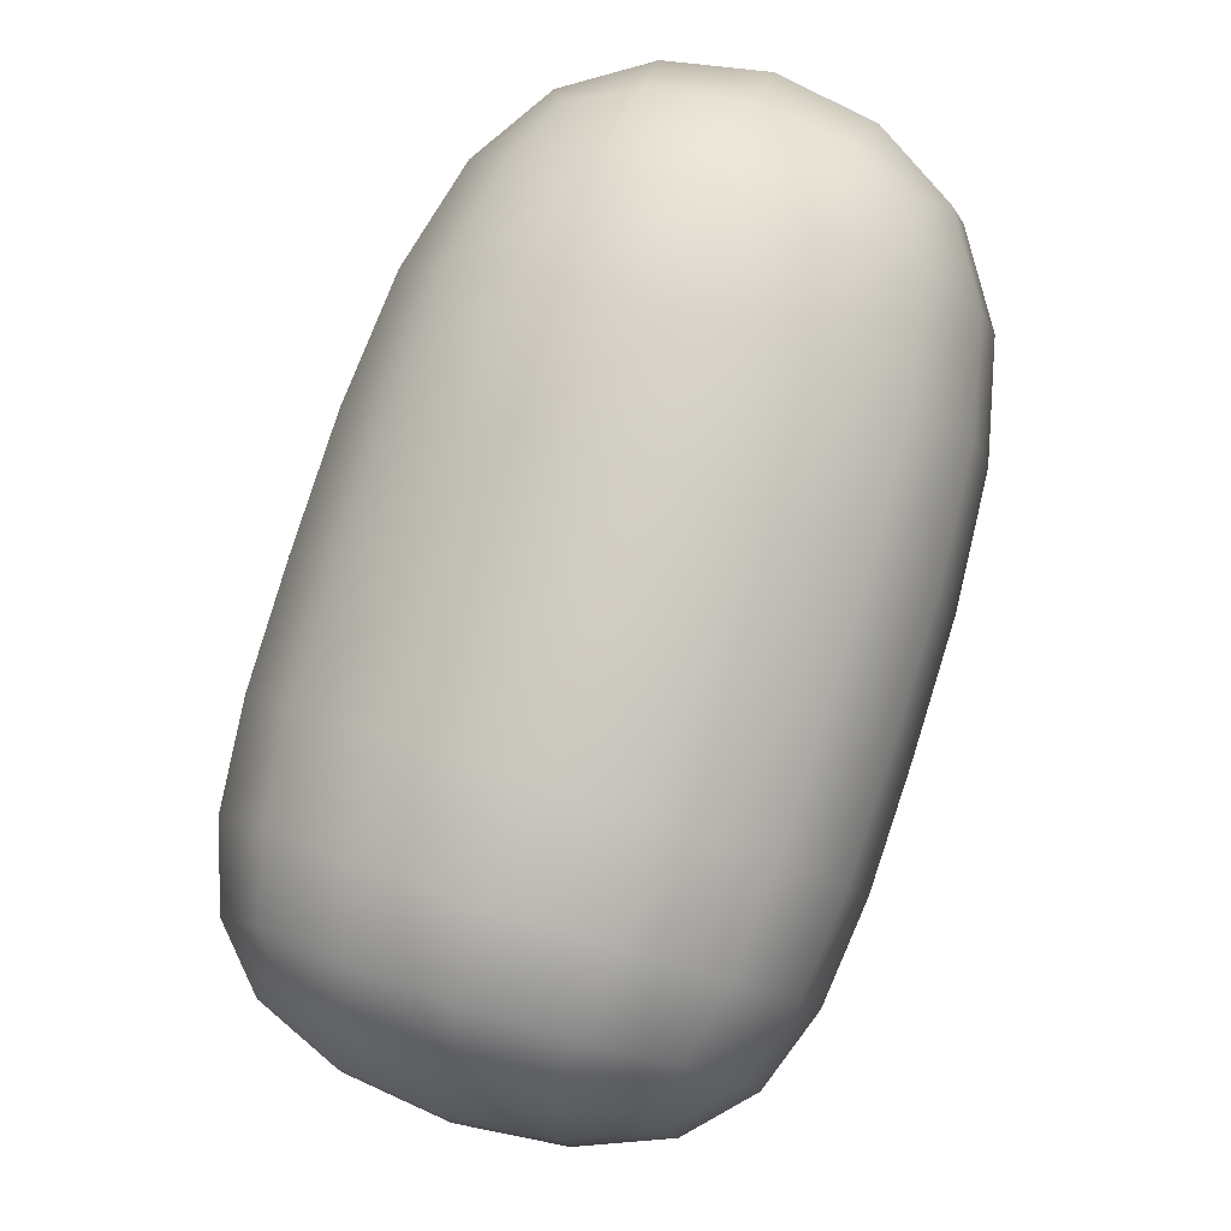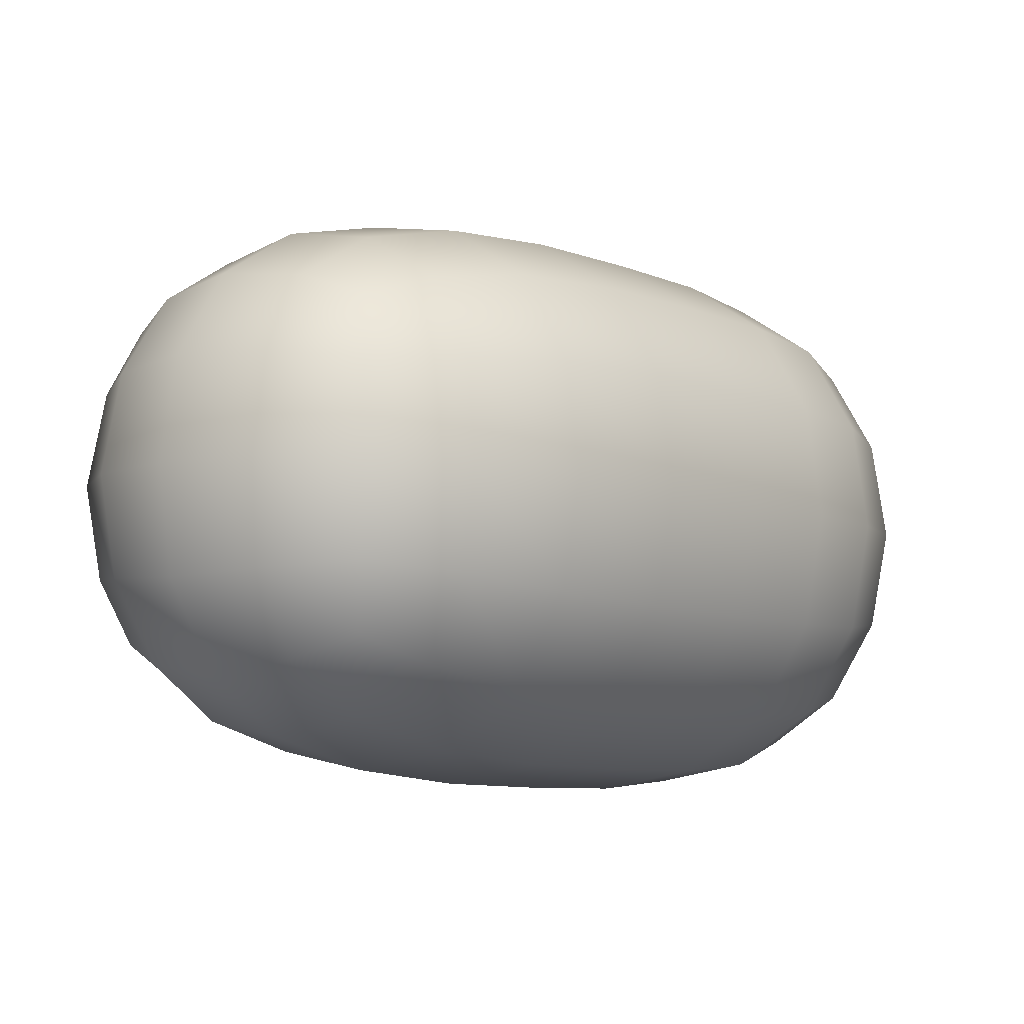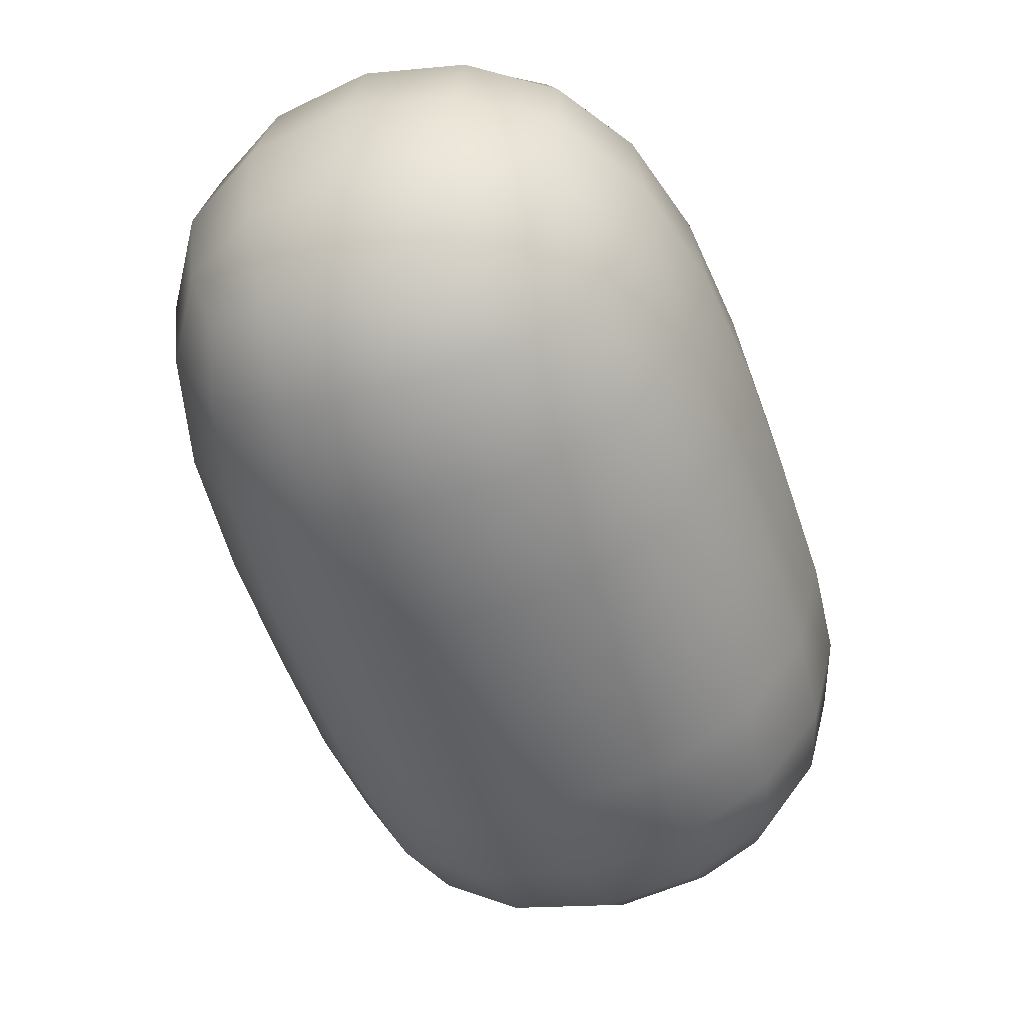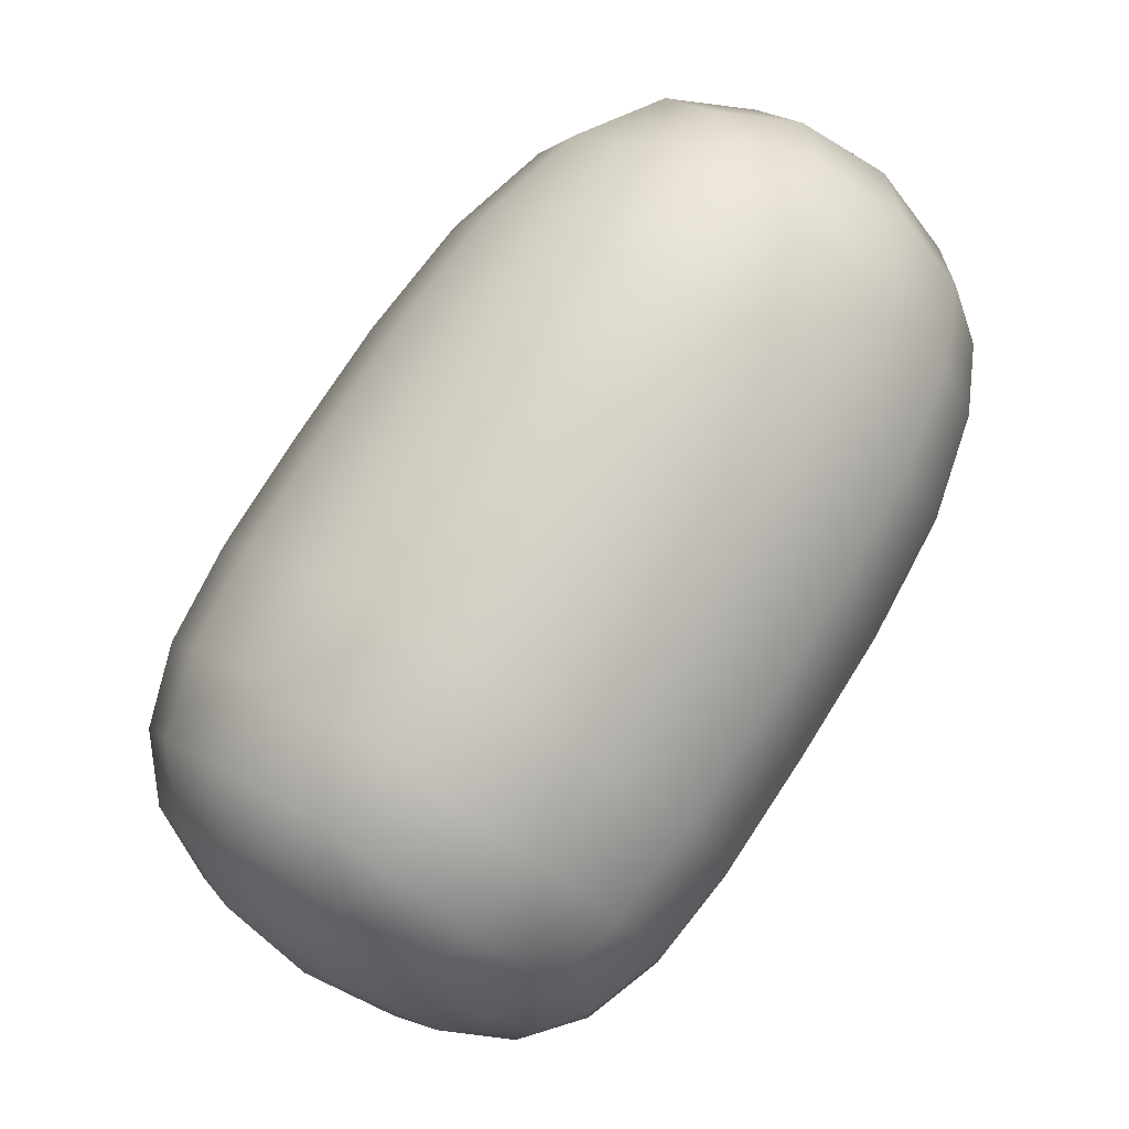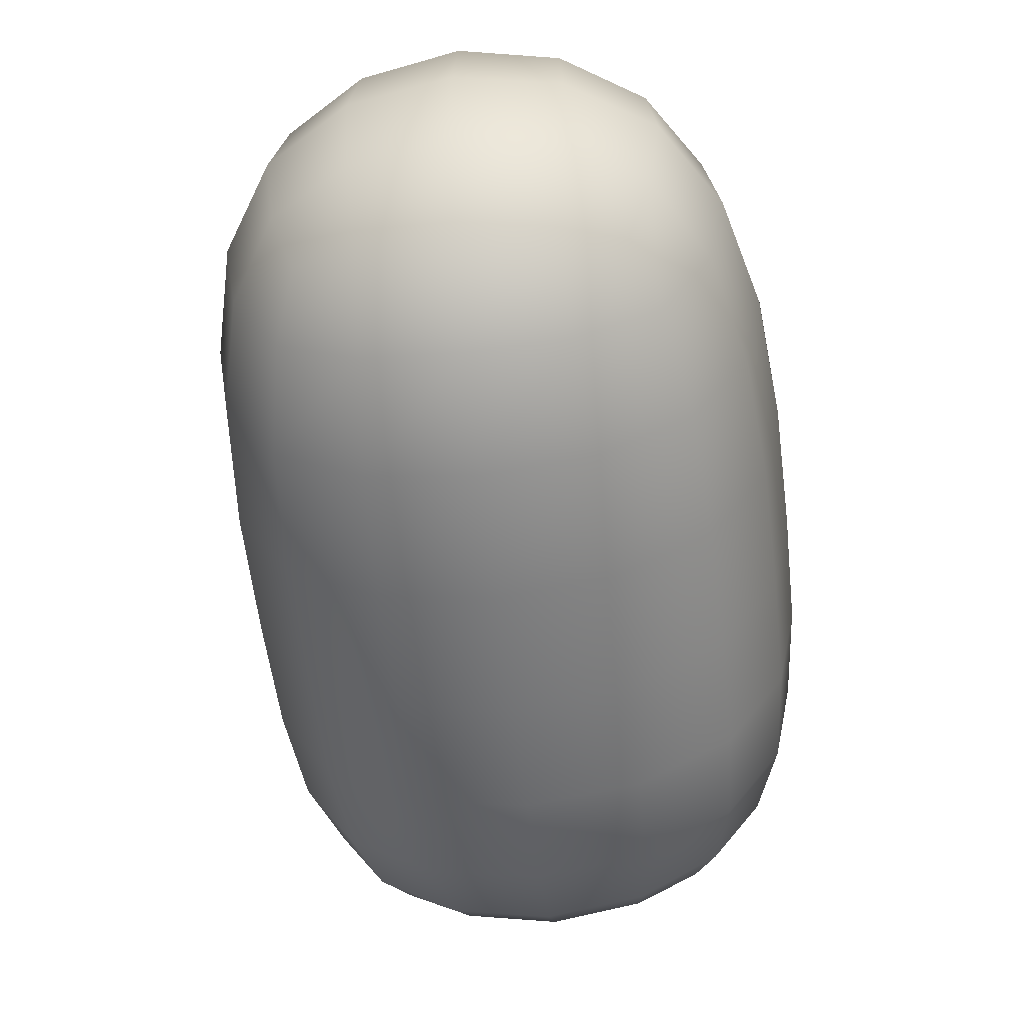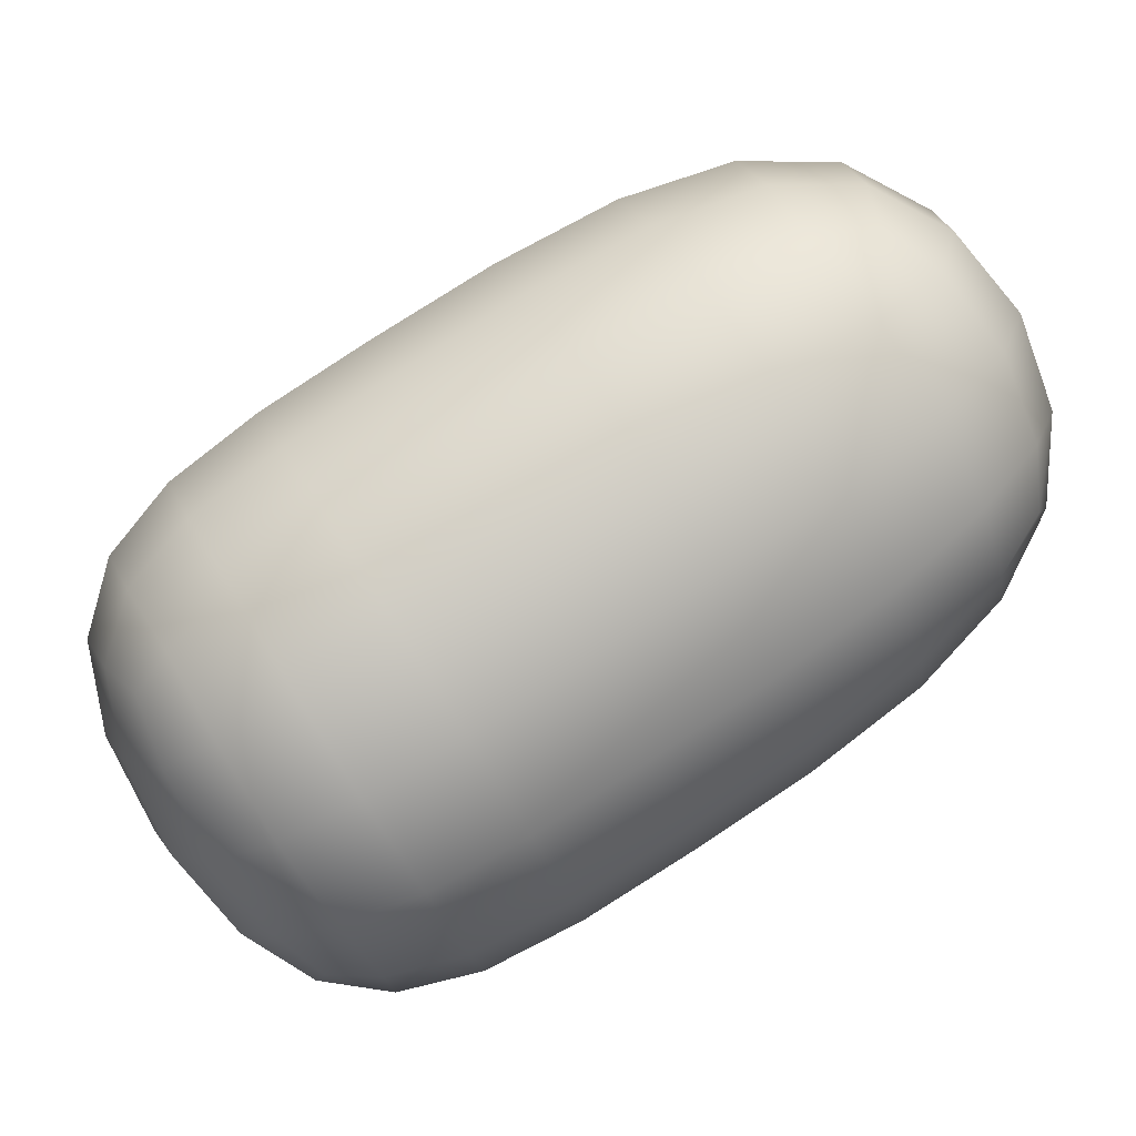
<metadata>
{"format":"obj","ext":"obj","renderer":"f3d","projection":"perspective","resolution":1024,"background":"white","views":[{"elev":70.9,"azim":-122.1,"up":"+Y"},{"elev":73.2,"azim":-170.4,"up":"+Z"},{"elev":-39.9,"azim":59.0,"up":"+Y"},{"elev":-38.6,"azim":55.2,"up":"+Z"},{"elev":-43.3,"azim":46.8,"up":"+Y"},{"elev":-72.7,"azim":-19.8,"up":"+Y"}]}
</metadata>
<code>
o Cube.1404
v -1.212 1.972 -3.819
v -1.147 2.004 -3.758
v -1.226 2.059 -3.834
v -1.157 2.069 -3.77
v -1.143 1.972 -3.877
v -1.095 2.004 -3.802
v -1.157 2.06 -3.892
v -1.105 2.07 -3.813
v -1.262 2.032 -3.896
v -1.252 1.966 -3.884
v -1.21 2.032 -3.939
v -1.2 1.966 -3.928
v -1.194 1.979 -3.798
v -1.176 1.986 -3.779
v -1.159 1.996 -3.765
v -1.15 2.018 -3.754
v -1.153 2.038 -3.754
v -1.156 2.057 -3.761
v -1.171 2.071 -3.778
v -1.189 2.07 -3.793
v -1.207 2.066 -3.813
v -1.232 2.039 -3.823
v -1.232 2.015 -3.816
v -1.225 1.992 -3.815
v -1.144 2.075 -3.776
v -1.128 2.078 -3.787
v -1.114 2.076 -3.801
v -1.111 2.072 -3.828
v -1.123 2.071 -3.848
v -1.139 2.066 -3.87
v -1.174 2.072 -3.881
v -1.194 2.076 -3.866
v -1.212 2.072 -3.85
v -1.096 2.058 -3.81
v -1.09 2.039 -3.807
v -1.091 2.019 -3.803
v -1.099 1.996 -3.815
v -1.11 1.987 -3.834
v -1.126 1.979 -3.855
v -1.137 1.992 -3.888
v -1.137 2.016 -3.895
v -1.144 2.04 -3.897
v -1.102 2 -3.788
v -1.115 1.999 -3.773
v -1.133 2 -3.763
v -1.195 1.96 -3.83
v -1.175 1.956 -3.845
v -1.157 1.96 -3.862
v -1.266 2.018 -3.893
v -1.266 1.998 -3.889
v -1.26 1.979 -3.886
v -1.224 2.036 -3.933
v -1.24 2.038 -3.922
v -1.254 2.036 -3.908
v -1.201 1.979 -3.935
v -1.203 1.998 -3.942
v -1.207 2.018 -3.942
v -1.243 1.961 -3.895
v -1.228 1.958 -3.908
v -1.212 1.961 -3.92
v -1.173 2.054 -3.912
v -1.188 2.047 -3.927
v -1.201 2.039 -3.936
v -1.261 2.039 -3.886
v -1.254 2.047 -3.872
v -1.242 2.053 -3.854
v -1.229 1.966 -3.839
v -1.241 1.963 -3.857
v -1.249 1.963 -3.873
v -1.19 1.964 -3.923
v -1.175 1.963 -3.912
v -1.16 1.967 -3.897
v -1.169 2.013 -3.76
v -1.174 2.034 -3.76
v -1.175 2.055 -3.767
v -1.188 2.005 -3.774
v -1.194 2.028 -3.775
v -1.195 2.051 -3.782
v -1.207 1.998 -3.793
v -1.214 2.022 -3.795
v -1.214 2.046 -3.802
v -1.158 2.082 -3.79
v -1.141 2.086 -3.803
v -1.125 2.082 -3.817
v -1.175 2.082 -3.807
v -1.158 2.086 -3.823
v -1.139 2.082 -3.837
v -1.194 2.078 -3.828
v -1.176 2.082 -3.844
v -1.156 2.078 -3.859
v -1.099 2.055 -3.831
v -1.093 2.035 -3.828
v -1.093 2.013 -3.823
v -1.11 2.052 -3.852
v -1.103 2.029 -3.851
v -1.103 2.006 -3.844
v -1.126 2.046 -3.875
v -1.119 2.023 -3.873
v -1.119 1.999 -3.867
v -1.11 1.986 -3.801
v -1.126 1.983 -3.785
v -1.143 1.986 -3.773
v -1.123 1.975 -3.819
v -1.14 1.971 -3.803
v -1.159 1.975 -3.789
v -1.139 1.967 -3.84
v -1.157 1.962 -3.824
v -1.177 1.966 -3.809
v -1.228 2.065 -3.869
v -1.21 2.07 -3.886
v -1.191 2.066 -3.901
v -1.241 2.058 -3.886
v -1.224 2.062 -3.902
v -1.205 2.059 -3.917
v -1.249 2.049 -3.9
v -1.234 2.052 -3.915
v -1.217 2.049 -3.927
v -1.097 2.02 -3.784
v -1.097 2.041 -3.786
v -1.103 2.061 -3.791
v -1.111 2.019 -3.768
v -1.112 2.042 -3.769
v -1.118 2.063 -3.775
v -1.13 2.019 -3.757
v -1.132 2.041 -3.757
v -1.136 2.061 -3.764
v -1.251 1.976 -3.902
v -1.256 1.996 -3.907
v -1.257 2.017 -3.909
v -1.236 1.974 -3.917
v -1.241 1.996 -3.923
v -1.242 2.018 -3.925
v -1.218 1.976 -3.929
v -1.222 1.996 -3.935
v -1.224 2.018 -3.937
v -1.174 1.954 -3.881
v -1.192 1.95 -3.865
v -1.211 1.954 -3.85
v -1.189 1.951 -3.898
v -1.206 1.947 -3.882
v -1.225 1.951 -3.868
v -1.202 1.953 -3.911
v -1.218 1.949 -3.897
v -1.235 1.953 -3.883
v -1.161 2.034 -3.916
v -1.154 2.01 -3.915
v -1.153 1.986 -3.908
v -1.176 2.028 -3.931
v -1.17 2.005 -3.93
v -1.169 1.982 -3.924
v -1.191 2.022 -3.94
v -1.186 2.001 -3.94
v -1.185 1.98 -3.933
v -1.241 1.986 -3.835
v -1.248 2.01 -3.836
v -1.248 2.033 -3.843
v -1.254 1.982 -3.853
v -1.26 2.004 -3.854
v -1.261 2.027 -3.861
v -1.26 1.98 -3.87
v -1.267 2 -3.872
v -1.267 2.022 -3.877
f 73 74 77 76
f 74 75 78 77
f 76 77 80 79
f 77 78 81 80
f 2 16 73 15
f 16 17 74 73
f 17 18 75 74
f 18 4 19 75
f 75 19 20 78
f 78 20 21 81
f 81 21 3 22
f 80 81 22 23
f 79 80 23 24
f 13 79 24 1
f 14 76 79 13
f 15 73 76 14
f 82 83 86 85
f 83 84 87 86
f 85 86 89 88
f 86 87 90 89
f 4 25 82 19
f 25 26 83 82
f 26 27 84 83
f 27 8 28 84
f 84 28 29 87
f 87 29 30 90
f 90 30 7 31
f 89 90 31 32
f 88 89 32 33
f 21 88 33 3
f 20 85 88 21
f 19 82 85 20
f 91 92 95 94
f 92 93 96 95
f 94 95 98 97
f 95 96 99 98
f 8 34 91 28
f 34 35 92 91
f 35 36 93 92
f 36 6 37 93
f 93 37 38 96
f 96 38 39 99
f 99 39 5 40
f 98 99 40 41
f 97 98 41 42
f 30 97 42 7
f 29 94 97 30
f 28 91 94 29
f 100 101 104 103
f 101 102 105 104
f 103 104 107 106
f 104 105 108 107
f 6 43 100 37
f 43 44 101 100
f 44 45 102 101
f 45 2 15 102
f 102 15 14 105
f 105 14 13 108
f 108 13 1 46
f 107 108 46 47
f 106 107 47 48
f 39 106 48 5
f 38 103 106 39
f 37 100 103 38
f 109 110 113 112
f 110 111 114 113
f 112 113 116 115
f 113 114 117 116
f 3 33 109 66
f 33 32 110 109
f 32 31 111 110
f 31 7 61 111
f 111 61 62 114
f 114 62 63 117
f 117 63 11 52
f 116 117 52 53
f 115 116 53 54
f 64 115 54 9
f 65 112 115 64
f 66 109 112 65
f 118 119 122 121
f 119 120 123 122
f 121 122 125 124
f 122 123 126 125
f 6 36 118 43
f 36 35 119 118
f 35 34 120 119
f 34 8 27 120
f 120 27 26 123
f 123 26 25 126
f 126 25 4 18
f 125 126 18 17
f 124 125 17 16
f 45 124 16 2
f 44 121 124 45
f 43 118 121 44
f 127 128 131 130
f 128 129 132 131
f 130 131 134 133
f 131 132 135 134
f 10 51 127 58
f 51 50 128 127
f 50 49 129 128
f 49 9 54 129
f 129 54 53 132
f 132 53 52 135
f 135 52 11 57
f 134 135 57 56
f 133 134 56 55
f 60 133 55 12
f 59 130 133 60
f 58 127 130 59
f 136 137 140 139
f 137 138 141 140
f 139 140 143 142
f 140 141 144 143
f 5 48 136 72
f 48 47 137 136
f 47 46 138 137
f 46 1 67 138
f 138 67 68 141
f 141 68 69 144
f 144 69 10 58
f 143 144 58 59
f 142 143 59 60
f 70 142 60 12
f 71 139 142 70
f 72 136 139 71
f 145 146 149 148
f 146 147 150 149
f 148 149 152 151
f 149 150 153 152
f 7 42 145 61
f 42 41 146 145
f 41 40 147 146
f 40 5 72 147
f 147 72 71 150
f 150 71 70 153
f 153 70 12 55
f 152 153 55 56
f 151 152 56 57
f 63 151 57 11
f 62 148 151 63
f 61 145 148 62
f 154 155 158 157
f 155 156 159 158
f 157 158 161 160
f 158 159 162 161
f 1 24 154 67
f 24 23 155 154
f 23 22 156 155
f 22 3 66 156
f 156 66 65 159
f 159 65 64 162
f 162 64 9 49
f 161 162 49 50
f 160 161 50 51
f 69 160 51 10
f 68 157 160 69
f 67 154 157 68

</code>
